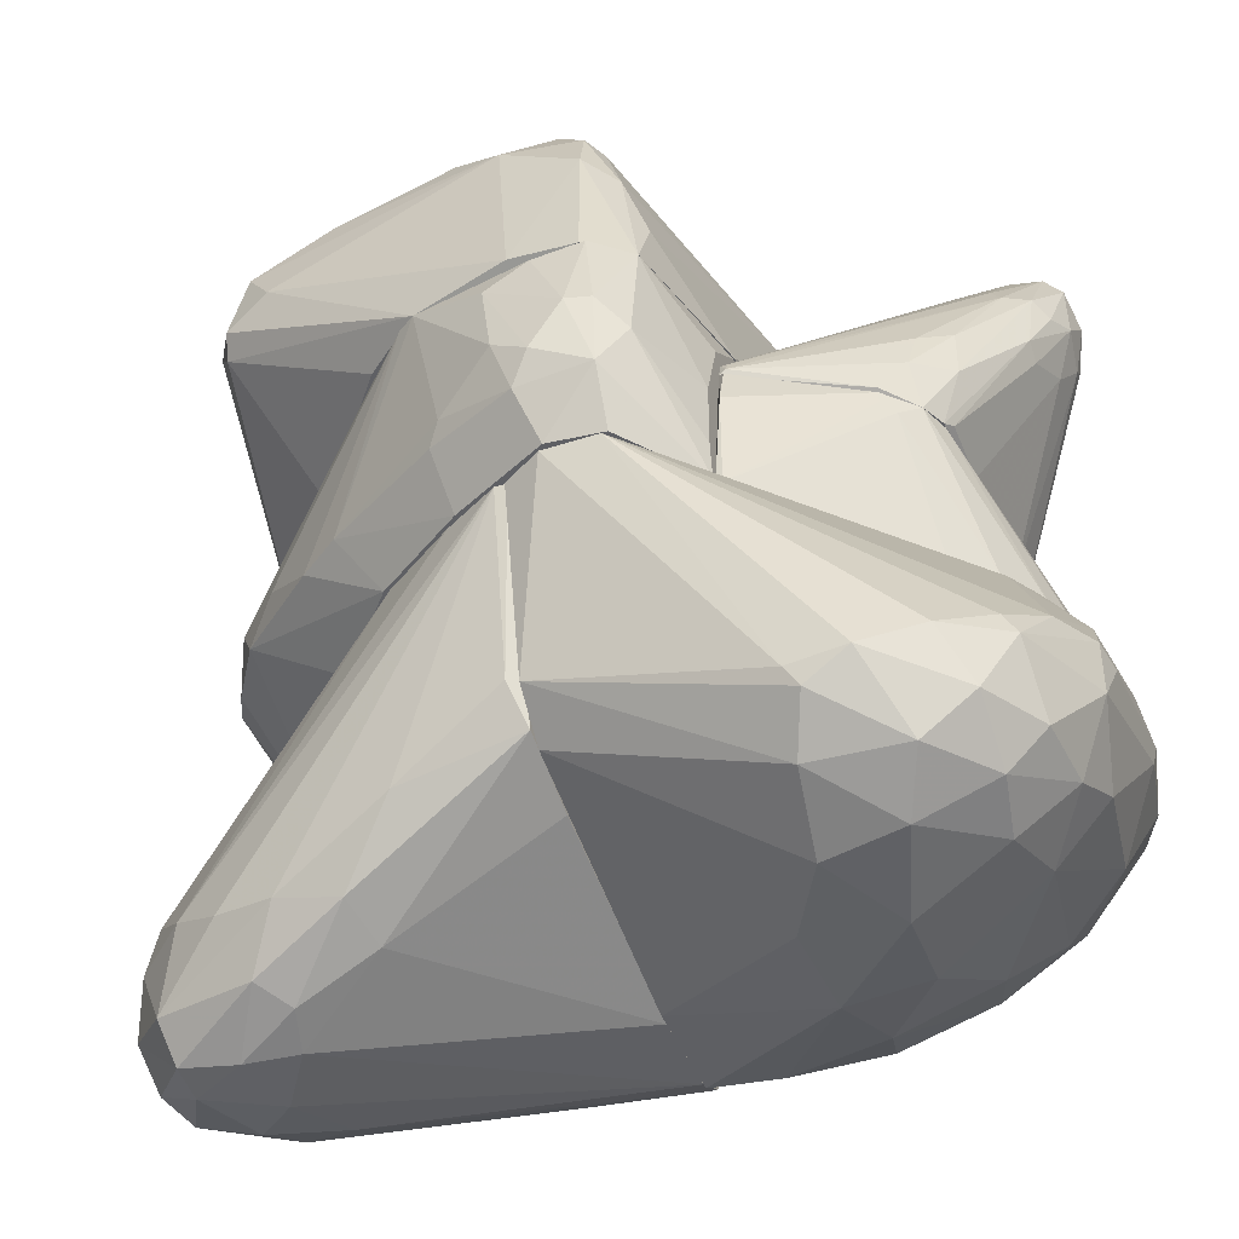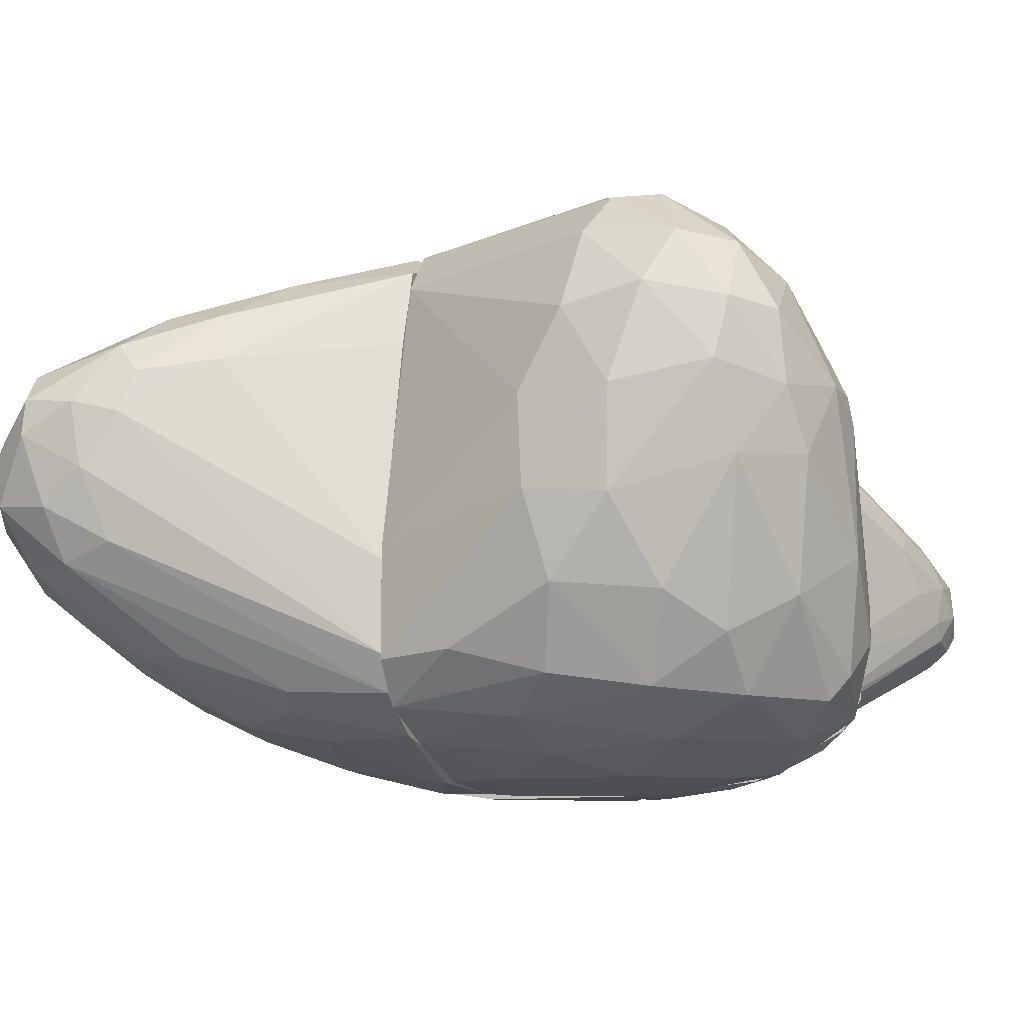
<metadata>
{"format":"obj","ext":"obj","renderer":"f3d","projection":"perspective","resolution":1024,"background":"white","views":[{"elev":-44.0,"azim":20.9,"up":"+Y"},{"elev":-10.4,"azim":19.9,"up":"+Z"}]}
</metadata>
<code>
o convex_0
v -36.79 -28.73 -10.56
v 0.025 -6.976 23.47
v -1.092 -6.976 23.47
v 0.025 -6.976 -28.98
v 0.025 -33.75 -9.999
v -29.54 -6.976 -15.02
v -33.44 -37.1 8.399
v 0.025 -27.06 17.89
v -10.02 -31.52 -21.16
v -36.79 -24.82 3.374
v -26.75 -40.45 -1.087
v -20.05 -14.79 -23.95
v -17.83 -6.976 11.19
v 0.025 -32.08 -21.72
v -36.23 -38.22 -3.87
v -22.29 -38.78 7.84
v -21.73 -33.2 13.98
v -24.52 -30.41 -17.82
v -31.77 -29.85 10.07
v -39.58 -25.94 -3.87
v -8.901 -24.27 -25.07
v -25.64 -6.976 -20.6
v -29.54 -37.66 -9.445
v -36.79 -18.69 -4.984
v -1.092 -23.71 20.11
v -12.81 -6.976 16.21
v -37.91 -34.87 3.374
v -36.79 -20.93 -11.12
v -29.54 -22.05 -17.82
v -1.092 -15.35 -28.42
v -13.36 -6.976 -26.74
v -29.54 -6.976 -11.12
v -32.89 -39.89 5.612
v 0.025 -33.75 -18.37
v -17.83 -23.16 -23.39
v -39.58 -31.52 -4.984
v -15.04 -35.98 8.954
v -24.52 -37.66 10.63
v 0.025 -27.06 -25.07
v -34.56 -34.87 -9.445
v -35.12 -27.06 6.726
v -23.4 -39.89 3.933
v -12.25 -13.67 -26.74
v -30.66 -39.89 -4.429
v -27.31 -32.08 12.3
v 0.025 -29.29 10.63
v -25.64 -25.38 -19.49
v -11.13 -28.73 17.32
v -3.88 -8.654 -28.98
v -11.13 -28.73 -22.84
v -38.46 -22.6 -8.331
v -24.52 -38.78 -7.771
v -37.35 -37.66 0.02656
v -32.89 -40.45 2.26
v -31.21 -29.85 -14.47
v -36.23 -21.49 0.5861
v -16.15 -34.31 13.42
v -20.05 -32.64 -17.81
v -36.79 -30.41 5.612
v -6.109 -6.976 20.67
v -18.94 -6.976 9.513
v -25.08 -18.14 -21.16
v -27.87 -40.45 5.052
v -31.77 -17.58 -16.14
f 62 29 64
f 3 2 4
f 4 2 5
f 3 4 6
f 5 2 8
f 3 6 13
f 4 5 14
f 6 4 22
f 9 14 23
f 2 3 25
f 8 2 25
f 3 13 26
f 6 22 28
f 22 4 31
f 12 22 31
f 13 6 32
f 6 24 32
f 7 27 33
f 14 5 34
f 27 20 36
f 17 7 38
f 7 33 38
f 4 14 39
f 14 9 39
f 30 4 39
f 21 30 39
f 23 15 40
f 18 23 40
f 36 1 40
f 15 36 40
f 13 10 41
f 26 13 41
f 19 26 41
f 34 5 42
f 11 34 42
f 5 37 42
f 37 16 42
f 30 21 43
f 12 31 43
f 21 35 43
f 35 12 43
f 15 23 44
f 17 3 45
f 7 17 45
f 19 7 45
f 3 19 45
f 5 8 46
f 37 5 46
f 8 37 46
f 35 18 47
f 3 17 48
f 25 3 48
f 8 25 48
f 4 30 49
f 31 4 49
f 30 43 49
f 43 31 49
f 18 35 50
f 35 21 50
f 39 9 50
f 21 39 50
f 24 6 51
f 20 24 51
f 28 1 51
f 6 28 51
f 1 36 51
f 36 20 51
f 23 14 52
f 34 11 52
f 14 34 52
f 44 23 52
f 11 44 52
f 33 27 53
f 36 15 53
f 27 36 53
f 15 44 54
f 44 11 54
f 53 15 54
f 33 53 54
f 1 29 55
f 40 1 55
f 18 40 55
f 29 47 55
f 47 18 55
f 10 13 56
f 20 10 56
f 24 20 56
f 37 8 57
f 16 37 57
f 38 16 57
f 17 38 57
f 48 17 57
f 8 48 57
f 9 23 58
f 23 18 58
f 50 9 58
f 18 50 58
f 7 19 59
f 10 20 59
f 27 7 59
f 20 27 59
f 41 10 59
f 19 41 59
f 19 3 60
f 3 26 60
f 26 19 60
f 13 32 61
f 32 24 61
f 56 13 61
f 24 56 61
f 22 12 62
f 12 35 62
f 47 29 62
f 35 47 62
f 16 38 63
f 38 33 63
f 11 42 63
f 42 16 63
f 54 11 63
f 33 54 63
f 1 28 64
f 28 22 64
f 29 1 64
f 22 62 64
o convex_1
v 15.09 -33.2 -20.6
v 39.64 -20.37 1.703
v 39.08 -19.81 4.493
v 0.02888 -6.976 -28.97
v 0.02888 -7.537 24.02
v 36.29 -6.98 -22.84
v 0.02888 -27.61 16.21
v 27.92 -35.98 16.77
v 0.02888 -33.76 -18.93
v 8.4 -6.976 25.7
v 30.71 -24.83 -22.27
v 22.9 -39.89 2.823
v 34.06 -6.976 -2.2
v 37.41 -28.73 -2.195
v 25.14 -30.41 21.79
v 17.88 -17.58 -28.42
v 18.44 -38.78 10.07
v 35.18 -25.94 13.98
v 0.5911 -25.94 -25.62
v 29.04 -6.976 -27.85
v 37.97 -16.46 -20.05
v 25.69 -33.76 -13.91
v 21.23 -32.64 21.23
v 15.09 -39.33 -5.536
v 0.02888 -33.76 -8.883
v 31.27 -36.55 5.05
v 0.02888 -24.27 20.12
v 35.73 -31.52 10.07
v 36.85 -20.92 9.516
v 38.52 -9.77 -13.35
v 24.02 -23.71 -25.63
v 32.94 -14.79 -25.63
v 3.379 -6.976 25.7
v 35.73 -25.94 -13.91
v 16.77 -37.1 -13.35
v 19.56 -35.98 17.33
v 5.05 -10.33 -29.54
v 30.15 -27.61 19
v 39.64 -19.81 -10.01
v 11.19 -29.85 -23.95
v 32.39 -7.537 1.147
v 18.44 -6.976 -29.54
v 25.69 -38.78 11.74
v 23.46 -29.85 -21.72
v 14.54 -38.78 2.823
v 32.39 -33.76 -2.757
v 22.34 -38.21 -6.098
v 32.39 -32.08 16.21
v 26.25 -12 -28.41
v 39.08 -24.83 4.493
v 0.02888 -15.91 -28.42
v 0.02888 -30.96 -22.84
v 30.15 -29.29 -17.26
v 37.97 -13.11 -1.086
v 39.08 -12.56 -16.7
v 34.06 -24.27 14.53
v 12.3 -23.71 -26.75
v 32.39 -35.43 10.63
v 20.11 -30.96 21.79
v 36.85 -6.98 -11.68
v 6.725 -34.87 -18.38
v 36.29 -17.58 -22.28
v 36.29 -31.52 3.379
v 6.167 -18.14 -28.42
f 121 83 128
f 69 68 71
f 71 68 73
f 68 74 77
f 77 70 84
f 68 77 84
f 72 79 87
f 71 73 89
f 73 88 89
f 69 71 91
f 82 67 93
f 84 70 96
f 75 95 96
f 68 69 97
f 74 68 97
f 69 91 97
f 71 81 100
f 72 87 100
f 91 71 100
f 87 91 100
f 74 79 102
f 78 98 103
f 98 85 103
f 77 74 105
f 74 93 105
f 68 84 106
f 101 68 106
f 80 101 106
f 81 76 107
f 76 90 107
f 100 81 107
f 72 100 107
f 95 75 108
f 99 65 108
f 86 99 108
f 65 104 108
f 104 95 108
f 81 71 109
f 76 81 109
f 88 76 109
f 71 89 109
f 89 88 109
f 98 78 110
f 76 88 111
f 90 76 111
f 99 86 111
f 88 99 111
f 110 90 111
f 86 110 111
f 79 72 112
f 92 82 112
f 102 79 112
f 82 102 112
f 95 80 113
f 84 96 113
f 96 95 113
f 106 84 113
f 80 106 113
f 66 67 114
f 67 82 114
f 82 92 114
f 103 66 114
f 78 103 114
f 73 68 115
f 68 101 115
f 104 65 116
f 83 104 116
f 73 115 116
f 115 83 116
f 75 98 117
f 108 75 117
f 86 108 117
f 110 86 117
f 98 110 117
f 67 66 118
f 93 67 118
f 66 94 118
f 77 105 118
f 105 93 118
f 85 70 119
f 94 66 119
f 70 94 119
f 66 103 119
f 103 85 119
f 93 74 120
f 82 93 120
f 74 102 120
f 102 82 120
f 80 95 121
f 104 83 121
f 95 104 121
f 72 107 122
f 107 90 122
f 112 72 122
f 92 112 122
f 79 74 123
f 87 79 123
f 91 87 123
f 74 97 123
f 97 91 123
f 70 77 124
f 94 70 124
f 118 94 124
f 77 118 124
f 88 73 125
f 65 99 125
f 99 88 125
f 116 65 125
f 73 116 125
f 70 85 126
f 96 70 126
f 75 96 126
f 85 98 126
f 98 75 126
f 110 78 127
f 90 110 127
f 78 114 127
f 114 92 127
f 122 90 127
f 92 122 127
f 101 80 128
f 83 115 128
f 115 101 128
f 80 121 128
o convex_2
v -34.56 0.8358 -6.658
v 14.53 2.509 19
v 14.53 -3.629 19
v 14.53 -3.068 -29.54
v 14.53 13.11 -25.63
v -7.784 13.1 25.7
v -28.42 13.1 -15.02
v -13.36 -6.972 16.21
v -16.15 -6.972 -25.63
v 8.95 -6.972 25.7
v 11.19 13.1 25.13
v 14.53 -6.972 -29.53
v -31.21 3.067 6.17
v -29.54 -6.972 -14.47
v -11.68 13.1 -23.95
v -32.89 13.1 -6.097
v 3.934 0.2795 29.6
v -21.17 -1.395 15.1
v -0.5322 0.8358 -28.97
v -29.54 -0.2788 7.837
v 14.53 13.11 12.3
v 14.53 -6.972 18.44
v -23.96 -1.395 -21.16
v 8.95 4.738 29.04
v -6.112 -1.952 24.57
v -33.44 7.528 -10.56
v -21.73 13.1 10.63
v 3.375 11.99 28.49
v -16.71 6.411 -23.96
v 5.047 8.084 -27.85
v -20.06 -6.972 8.399
v -35.12 1.952 -1.639
v 3.934 -6.972 26.25
v 0.5857 -6.972 -29.53
v -29.54 -6.972 -11.12
v -28.42 -6.972 -17.26
v -10.57 -1.952 -27.3
v 11.19 2.511 26.81
v -21.73 12.55 -20.04
v -35.12 6.969 -3.312
v 12.86 0.2795 -29.53
v 0.5857 2.511 29.04
v -9.456 13.1 24.57
v 8.95 -1.952 28.49
v 7.837 13.1 27.92
v 5.606 13.1 -26.18
v -29.54 4.18 -15.58
v -26.19 1.952 11.18
v -4.994 5.853 -27.3
v -23.96 -6.972 -21.72
v -35.12 6.411 -7.214
v -32.89 13.1 -8.887
v -17.27 -1.395 17.88
v 2.258 -2.51 28.49
v -34 6.969 -1.083
v -4.994 -6.972 21.78
v -0.5322 9.759 28.49
v -33.44 0.8358 1.701
v 14.53 9.202 16.77
v 11.74 9.759 -27.3
v -4.994 -0.2788 25.7
v -13.36 13.1 20.67
v -6.671 -6.972 -28.41
v 6.724 4.738 29.6
f 185 145 192
f 130 131 132
f 130 132 133
f 136 137 138
f 132 131 140
f 138 137 140
f 137 136 142
f 135 133 143
f 136 146 148
f 130 133 149
f 133 144 149
f 140 131 150
f 138 140 150
f 149 144 155
f 137 151 157
f 142 136 159
f 136 148 159
f 136 138 161
f 132 140 162
f 140 137 162
f 129 142 163
f 142 159 163
f 159 148 163
f 160 129 163
f 142 129 164
f 137 142 164
f 137 157 165
f 131 130 166
f 130 139 166
f 150 131 166
f 139 152 166
f 135 143 167
f 151 135 167
f 143 157 167
f 157 151 167
f 160 141 168
f 133 132 169
f 147 158 169
f 132 162 169
f 162 147 169
f 134 149 171
f 138 150 172
f 161 138 172
f 150 166 172
f 166 152 172
f 149 134 173
f 139 149 173
f 152 139 173
f 134 156 173
f 143 133 174
f 158 143 174
f 135 151 175
f 154 135 175
f 164 154 175
f 141 148 176
f 148 146 176
f 146 171 176
f 171 141 176
f 157 143 177
f 143 158 177
f 158 147 177
f 147 165 177
f 165 157 177
f 151 137 178
f 137 164 178
f 175 151 178
f 164 175 178
f 129 160 179
f 164 129 179
f 154 164 179
f 160 168 179
f 179 168 180
f 133 135 180
f 144 133 180
f 135 154 180
f 168 144 180
f 154 179 180
f 146 136 181
f 134 171 181
f 171 146 181
f 145 170 182
f 172 145 182
f 161 172 182
f 141 155 183
f 155 144 183
f 144 168 183
f 168 141 183
f 136 161 184
f 181 136 184
f 153 181 184
f 182 153 184
f 161 182 184
f 156 134 185
f 134 170 185
f 170 145 185
f 148 141 186
f 141 160 186
f 163 148 186
f 160 163 186
f 139 130 187
f 130 149 187
f 149 139 187
f 133 169 188
f 169 158 188
f 174 133 188
f 158 174 188
f 170 134 189
f 181 153 189
f 134 181 189
f 153 182 189
f 182 170 189
f 155 141 190
f 149 155 190
f 141 171 190
f 171 149 190
f 162 137 191
f 147 162 191
f 165 147 191
f 137 165 191
f 145 172 192
f 172 152 192
f 152 173 192
f 173 156 192
f 156 185 192
o convex_3
v -30.66 30.4 15.65
v 14.53 13.67 11.75
v 11.19 19.25 22.34
v 14.53 32.08 -13.35
v -31.21 13.11 -11.67
v 14.53 13.11 -25.63
v -13.92 39.33 -3.307
v 2.259 37.65 20.67
v -7.788 13.11 25.69
v -13.92 20.92 -20.04
v -27.31 33.19 -2.751
v -27.87 24.83 20.67
v 7.277 13.11 27.93
v -18.38 34.86 20.67
v -3.324 40.45 8.956
v -32.33 13.11 -5.54
v -19.5 38.21 11.19
v -12.8 13.11 -23.39
v -17.27 30.4 -12.8
v 5.603 33.19 22.91
v 13.97 25.94 -19.49
v -1.645 33.19 24.02
v -23.4 20.37 -16.14
v 14.53 32.63 -10
v -30.66 31.52 4.489
v -23.4 26.5 22.35
v -22.84 13.11 9.512
v 3.933 14.23 -25.62
v -14.47 35.98 -8.329
v -12.24 38.77 16.77
v 1.144 13.67 27.93
v -7.788 40.45 1.7
v -28.42 23.15 19
v -26.19 33.75 17.88
v -25.07 35.98 1.705
v 3.374 38.21 17.88
v 11.19 13.11 25.13
v -8.343 25.94 -17.82
v 6.722 33.19 20.67
v -26.75 28.17 -8.334
v -21.17 13.67 -20.05
v -20.61 36.54 -4.984
v 14.53 30.96 -6.101
v -14.47 39.88 7.284
v -32.33 14.23 -9.446
v -13.36 13.11 21.23
v -26.19 30.96 20.67
v 6.163 27.61 25.13
v -27.31 34.31 12.86
v -29.54 29.84 -2.751
v 1.144 39.33 15.65
v -8.343 19.8 -21.72
v -30.66 27.06 16.21
v -6.668 36.54 21.79
v 8.952 25.95 22.91
v -31.21 29.28 12.86
v 14.53 29.28 -16.7
v -12.24 29.84 -14.47
v -18.38 38.77 -0.5176
v -30.1 17.02 -11.67
v -1.65 39.88 6.167
v -22.29 28.73 -11.67
v -8.898 39.33 -3.307
v -10.57 37.66 -6.657
f 199 255 256
f 196 194 198
f 205 201 210
f 208 197 210
f 212 200 214
f 194 196 216
f 204 201 218
f 198 210 220
f 213 198 220
f 201 205 223
f 218 201 223
f 214 218 223
f 201 204 225
f 208 219 225
f 206 222 226
f 222 209 226
f 203 217 227
f 200 212 228
f 194 195 229
f 198 194 229
f 210 198 229
f 205 210 229
f 228 212 231
f 216 228 231
f 210 197 233
f 202 210 233
f 215 202 233
f 199 221 234
f 221 211 234
f 203 227 234
f 195 194 235
f 194 216 235
f 216 231 235
f 222 207 236
f 209 222 236
f 224 199 236
f 207 224 236
f 197 208 237
f 210 201 238
f 208 210 238
f 219 208 238
f 201 225 238
f 225 219 238
f 193 204 239
f 214 206 239
f 204 218 239
f 218 214 239
f 226 193 239
f 206 226 239
f 212 214 240
f 223 205 240
f 214 223 240
f 205 229 240
f 217 193 241
f 193 226 241
f 226 209 241
f 209 227 241
f 227 217 241
f 217 203 242
f 203 232 242
f 237 217 242
f 222 200 243
f 207 222 243
f 200 228 243
f 228 216 243
f 210 202 244
f 220 210 244
f 213 220 244
f 202 230 244
f 230 213 244
f 204 193 245
f 225 204 245
f 208 225 245
f 214 200 246
f 206 214 246
f 200 222 246
f 222 206 246
f 229 195 247
f 231 212 247
f 195 235 247
f 235 231 247
f 212 240 247
f 240 229 247
f 193 217 248
f 237 208 248
f 217 237 248
f 245 193 248
f 208 245 248
f 196 198 249
f 198 213 249
f 202 211 250
f 211 221 250
f 230 202 250
f 213 230 250
f 249 213 250
f 221 249 250
f 227 209 251
f 199 234 251
f 234 227 251
f 209 236 251
f 236 199 251
f 232 215 252
f 233 197 252
f 215 233 252
f 197 237 252
f 242 232 252
f 237 242 252
f 216 196 253
f 196 224 253
f 224 207 253
f 207 243 253
f 243 216 253
f 211 202 254
f 202 215 254
f 232 203 254
f 215 232 254
f 234 211 254
f 203 234 254
f 224 196 255
f 199 224 255
f 221 199 256
f 196 249 256
f 249 221 256
f 255 196 256
o convex_4
v 16.77 -1.955 -29.54
v 36.85 -6.418 -13.91
v 36.29 -6.418 -10.57
v 29.6 6.971 4.495
v 14.53 -6.976 17.89
v 14.53 6.971 -27.3
v 14.53 6.971 16.21
v 14.53 -6.976 -29.54
v 27.36 6.971 -23.39
v 35.18 -6.976 -23.95
v 31.83 -6.976 0.5863
v 25.69 5.855 10.07
v 35.73 -3.629 -20.6
v 27.36 -3.629 -27.86
v 29.04 6.971 -17.26
v 22.9 6.971 -26.18
v 15.09 2.507 17.89
v 26.81 -6.976 -28.42
v 15.09 -6.976 17.89
v 34.62 -6.976 -4.432
v 28.48 6.971 7.28
v 28.48 -6.976 4.49
v 29.04 0.8331 -25.63
v 20.12 1.95 -28.42
v 35.73 -5.301 -22.84
v 36.85 -6.976 -21.16
v 32.95 -5.86 -25.63
v 14.53 6.413 -27.86
v 25.69 6.971 10.07
v 29.6 6.971 -2.199
v 24.02 -5.301 -28.97
v 36.85 -5.86 -15.59
v 15.09 6.413 16.76
v 26.81 5.296 8.951
v 14.53 -0.838 -29.54
v 32.39 -0.281 -23.39
v 28.48 6.971 -20.6
v 35.73 -6.418 -7.779
f 260 276 294
f 259 258 260
f 262 261 263
f 260 262 263
f 261 262 264
f 262 260 265
f 261 264 266
f 261 266 267
f 265 260 271
f 262 265 272
f 263 261 273
f 266 264 274
f 261 267 275
f 273 261 275
f 268 273 275
f 258 259 276
f 267 266 276
f 267 276 277
f 260 263 277
f 276 260 277
f 275 267 278
f 272 265 279
f 270 272 279
f 272 270 280
f 258 276 282
f 276 266 282
f 266 281 282
f 281 269 282
f 266 274 283
f 274 270 283
f 270 279 283
f 281 266 283
f 264 262 284
f 262 272 284
f 272 280 284
f 273 268 285
f 277 263 285
f 268 277 285
f 260 269 286
f 271 260 286
f 269 271 286
f 264 257 287
f 274 264 287
f 270 274 287
f 257 280 287
f 280 270 287
f 260 258 288
f 269 260 288
f 258 282 288
f 282 269 288
f 263 273 289
f 285 263 289
f 273 285 289
f 268 275 290
f 267 277 290
f 277 268 290
f 278 267 290
f 275 278 290
f 257 264 291
f 280 257 291
f 264 284 291
f 284 280 291
f 279 265 292
f 269 281 292
f 283 279 292
f 281 283 292
f 265 271 293
f 271 269 293
f 292 265 293
f 269 292 293
f 259 260 294
f 276 259 294
o convex_5
v 15.65 32.08 -13.91
v 14.53 6.971 -27.3
v 14.53 8.645 -27.3
v 39.64 29.29 -8.889
v 14.53 6.971 16.21
v 29.6 6.971 5.053
v 27.37 6.971 -22.84
v 34.06 35.42 -11.12
v 14.53 30.96 -6.095
v 37.41 33.19 -5.545
v 32.39 31.52 -15.59
v 31.27 17.01 5.053
v 14.53 24.26 -20.6
v 29.04 33.19 -4.992
v 37.41 22.03 -7.215
v 38.52 30.96 -12.24
v 23.46 8.088 -25.63
v 15.09 8.645 15.66
v 29.04 6.971 -16.14
v 37.96 25.38 -3.318
v 27.37 35.42 -8.885
v 25.69 7.531 10.07
v 24.02 34.31 -13.35
v 16.77 17.57 -23.96
v 34.62 25.94 0.0306
v 14.53 32.63 -12.23
v 38.52 25.38 -10.01
v 30.15 7.531 -2.201
v 36.85 30.4 -13.91
v 34.62 32.63 -4.434
v 27.92 31.52 -16.14
v 37.41 34.31 -11.12
v 20.67 29.29 -2.76
v 31.27 12.55 5.053
v 35.73 34.87 -7.215
v 39.08 30.96 -5.545
v 14.53 28.17 -17.81
v 21.23 11.99 -25.07
v 28.48 15.34 7.285
v 36.29 19.81 -2.76
v 14.53 32.63 -8.885
v 38.52 27.06 -11.68
v 25.69 6.971 -24.51
v 31.27 35.42 -12.24
v 14.53 8.645 15.66
v 36.85 26.5 -1.643
v 33.5 27.61 -0.5274
v 23.46 34.87 -11.68
v 15.09 7.531 16.21
v 38.52 33.75 -7.773
v 39.08 26.5 -6.099
v 27.92 6.971 -21.72
v 22.34 33.75 -7.211
v 34.62 30.96 -15.03
v 36.29 20.92 -1.085
v 23.46 31.52 -16.14
v 28.48 6.971 7.285
v 27.92 11.44 8.401
v 19 23.15 -21.17
v 32.95 33.75 -13.91
v 25.69 30.96 -3.318
v 29.6 32.08 -3.876
v 39.08 32.63 -10.56
v 30.15 7.531 3.937
f 334 349 358
f 297 296 299
f 299 296 300
f 300 296 301
f 297 299 303
f 297 303 307
f 296 297 311
f 300 301 313
f 297 307 318
f 307 303 320
f 317 295 320
f 309 313 321
f 300 313 322
f 313 309 322
f 310 301 323
f 310 323 326
f 302 315 329
f 315 308 329
f 324 304 329
f 308 324 329
f 326 302 329
f 295 317 331
f 320 295 331
f 307 320 331
f 305 311 332
f 311 297 332
f 297 318 332
f 318 305 332
f 306 319 333
f 320 303 335
f 310 298 336
f 301 310 336
f 298 321 336
f 301 296 337
f 296 311 337
f 323 301 337
f 311 323 337
f 315 302 338
f 303 299 339
f 327 303 339
f 319 306 340
f 304 319 340
f 306 328 340
f 314 330 340
f 330 304 340
f 312 319 341
f 319 304 341
f 304 324 341
f 324 312 341
f 317 320 342
f 335 315 342
f 320 335 342
f 315 338 342
f 338 317 342
f 299 316 343
f 319 312 343
f 333 319 343
f 339 299 343
f 312 339 343
f 329 304 344
f 326 329 344
f 304 330 344
f 321 298 345
f 309 321 345
f 298 330 345
f 330 314 345
f 334 309 345
f 313 301 346
f 321 313 346
f 301 336 346
f 336 321 346
f 308 315 347
f 335 303 347
f 315 335 347
f 311 305 348
f 323 311 348
f 326 323 348
f 328 300 349
f 314 340 349
f 340 328 349
f 345 314 349
f 334 345 349
f 325 307 350
f 331 317 350
f 307 331 350
f 317 338 350
f 299 300 351
f 316 299 351
f 300 328 351
f 351 328 352
f 328 306 352
f 306 333 352
f 343 316 352
f 333 343 352
f 316 351 352
f 318 307 353
f 305 318 353
f 325 305 353
f 307 325 353
f 305 325 354
f 302 326 354
f 338 302 354
f 348 305 354
f 326 348 354
f 325 350 354
f 350 338 354
f 303 327 355
f 327 339 355
f 308 347 355
f 347 303 355
f 324 308 356
f 312 324 356
f 339 312 356
f 308 355 356
f 355 339 356
f 298 310 357
f 310 326 357
f 330 298 357
f 326 344 357
f 344 330 357
f 300 322 358
f 322 309 358
f 309 334 358
f 349 300 358

</code>
